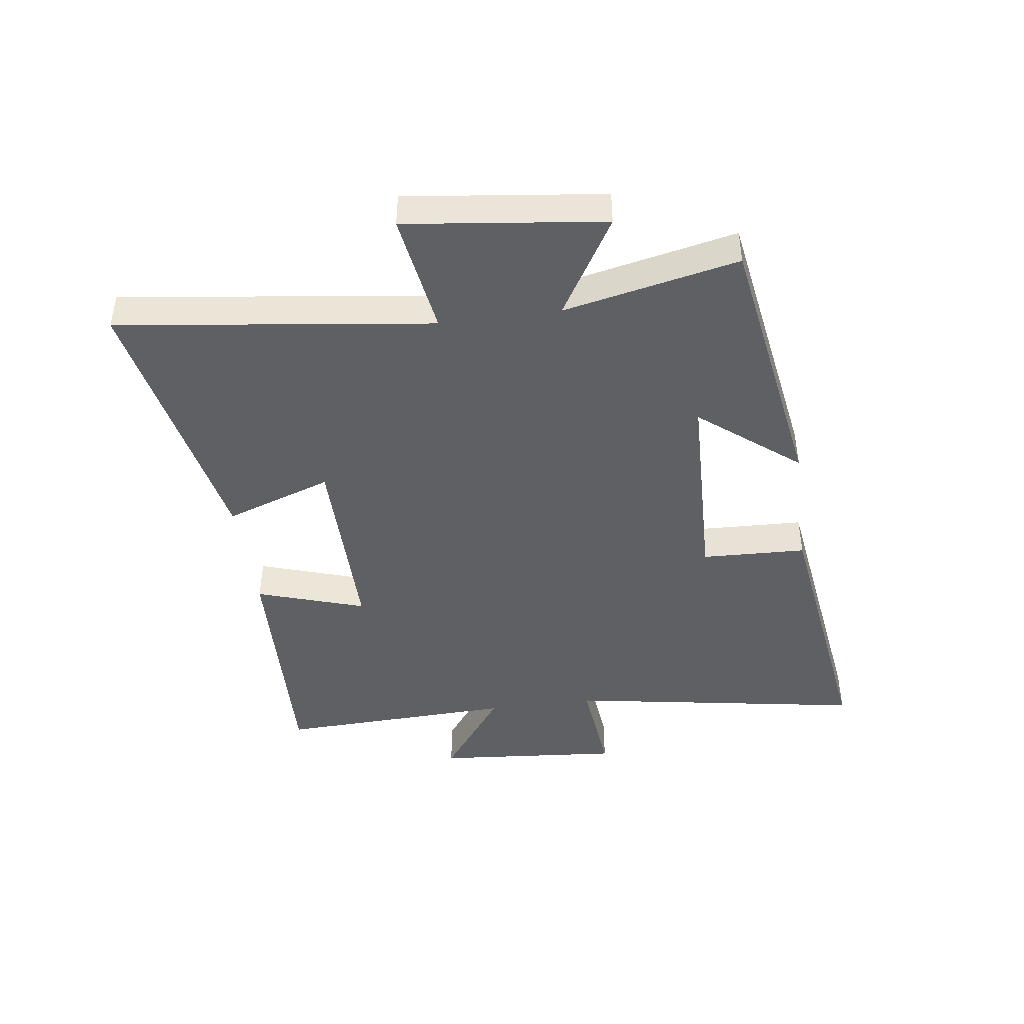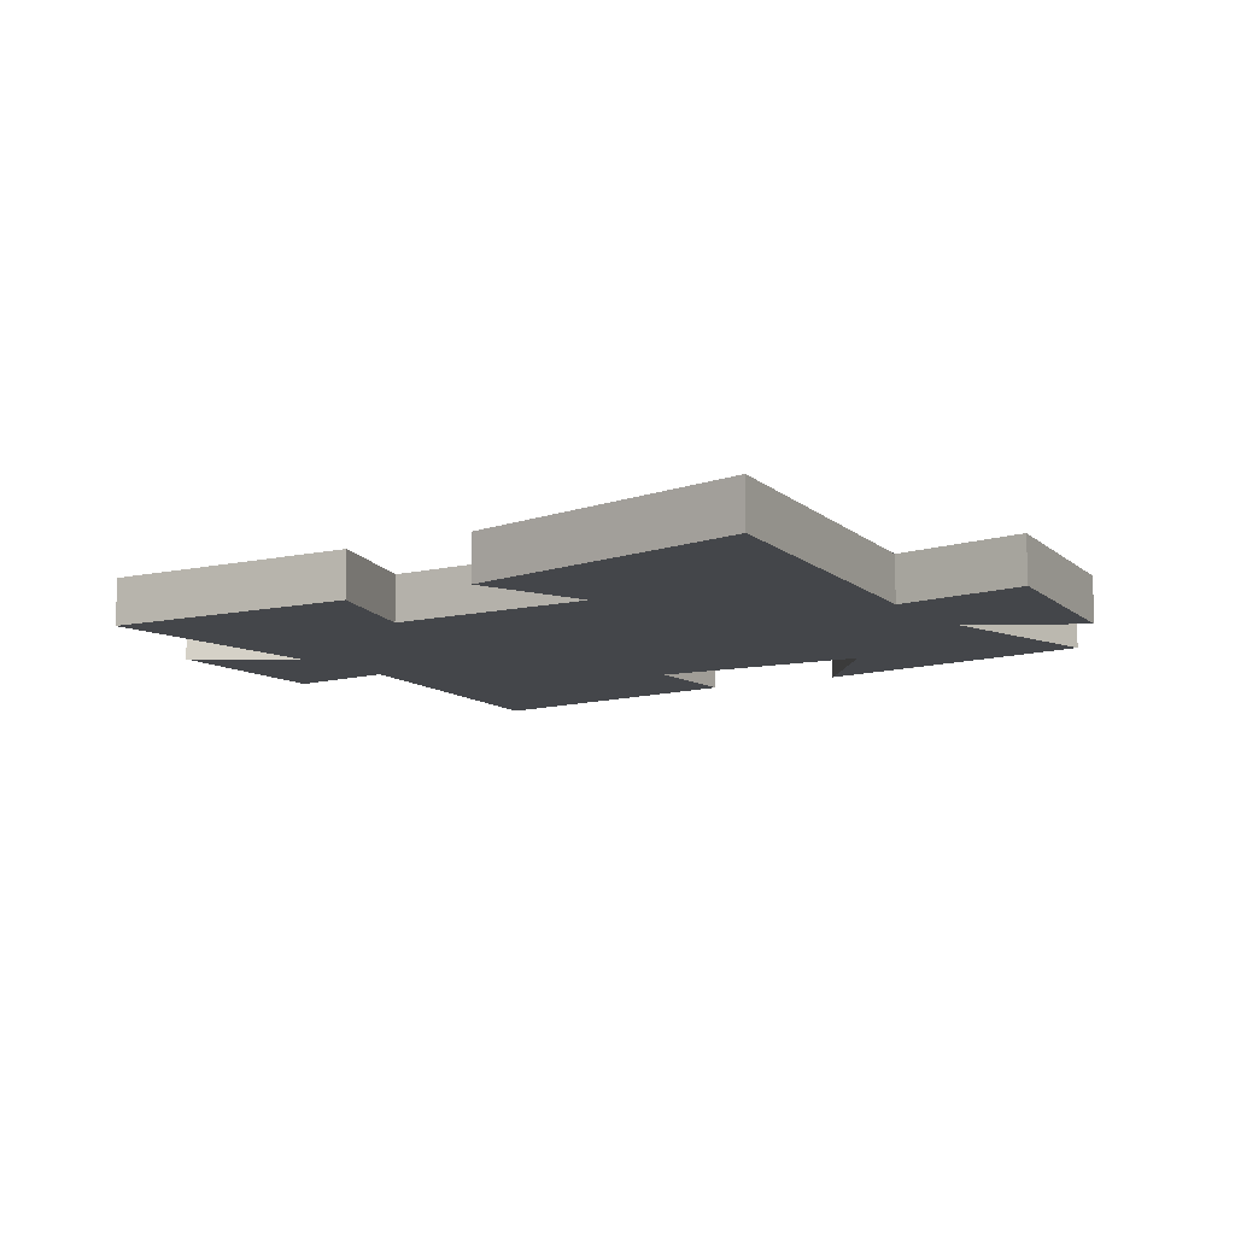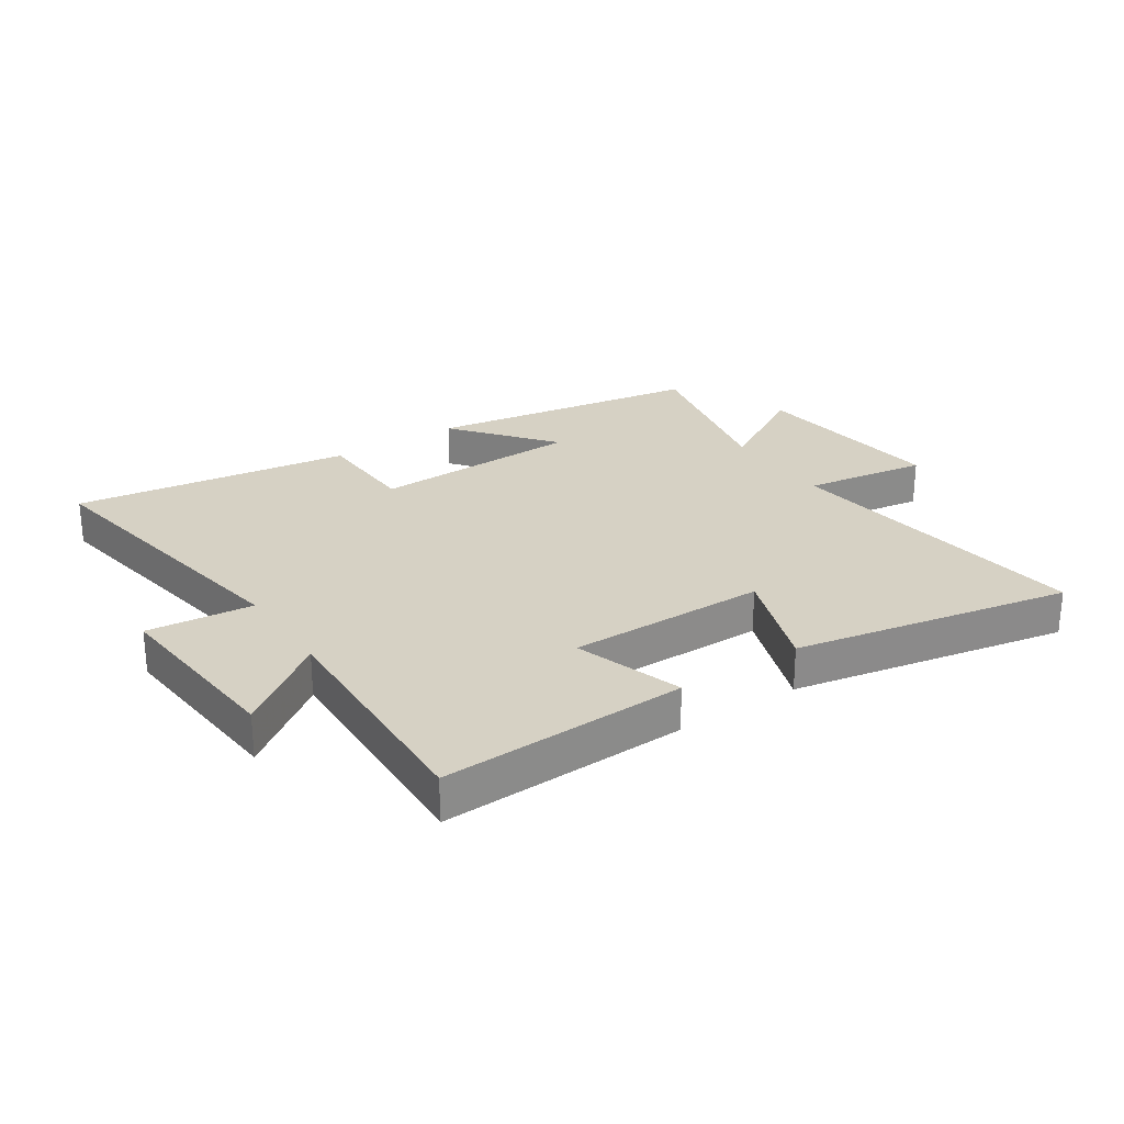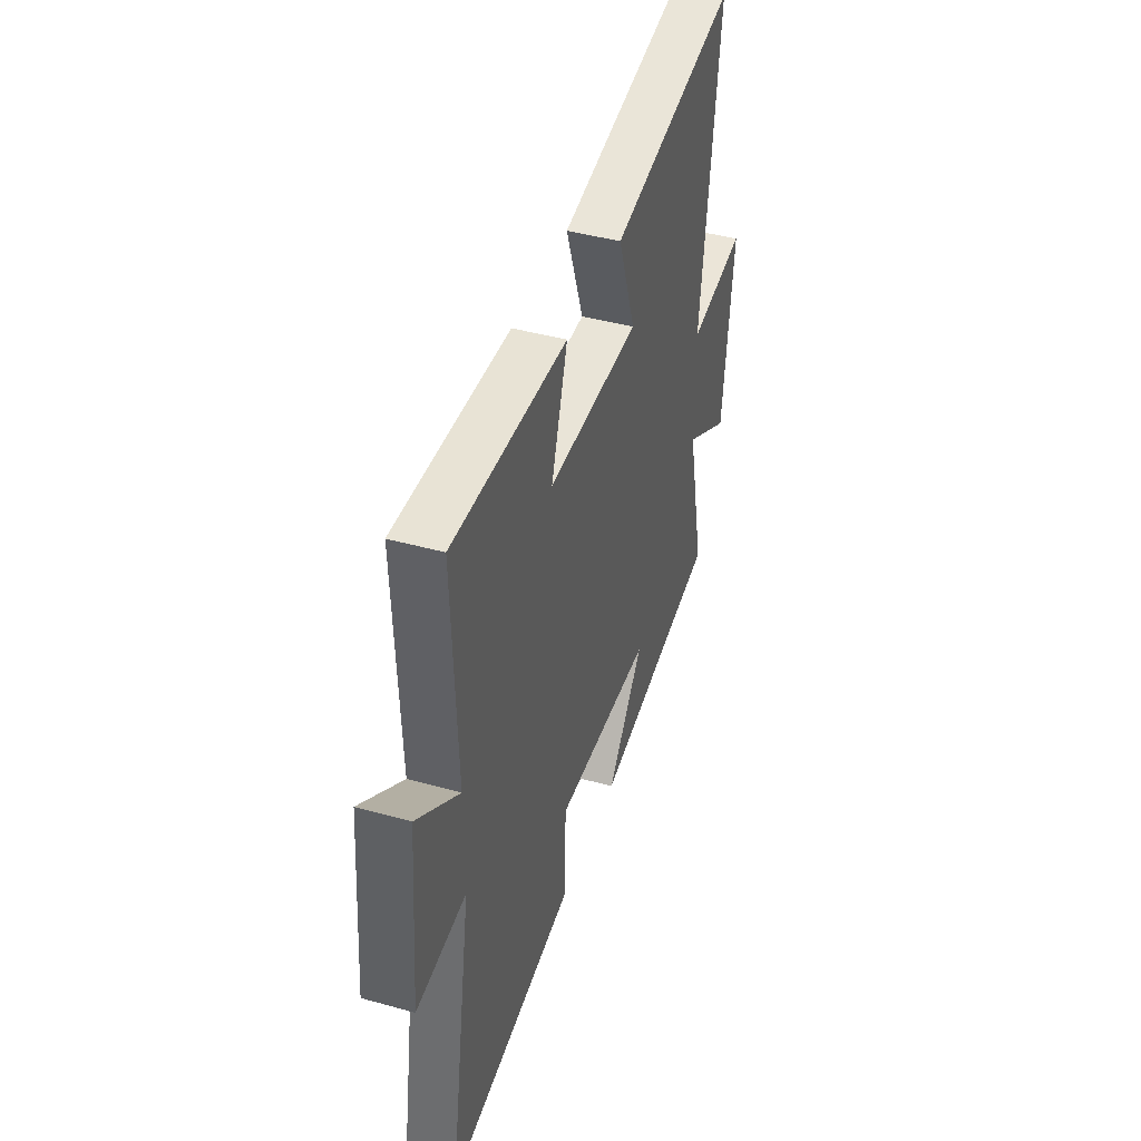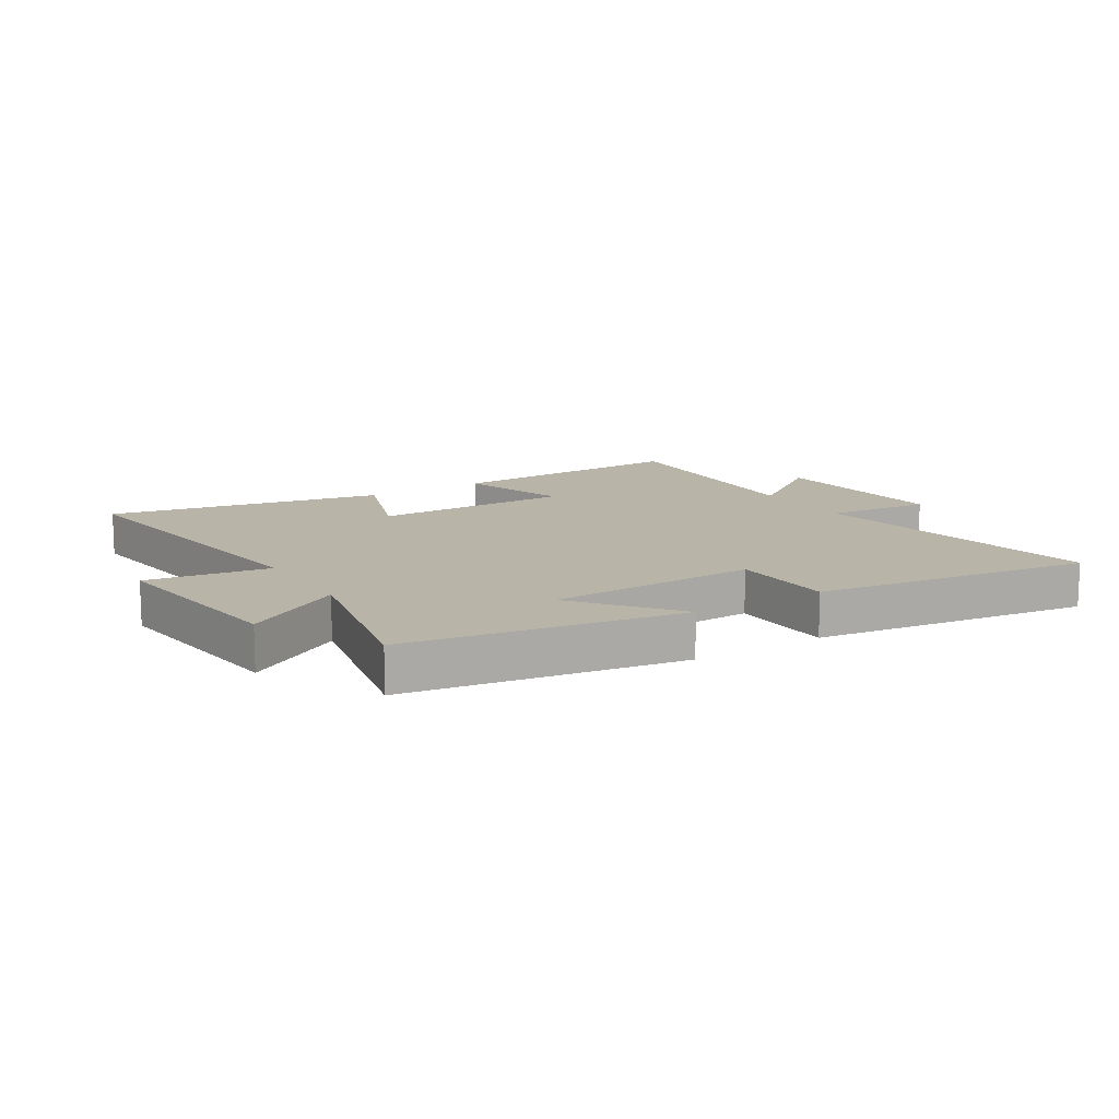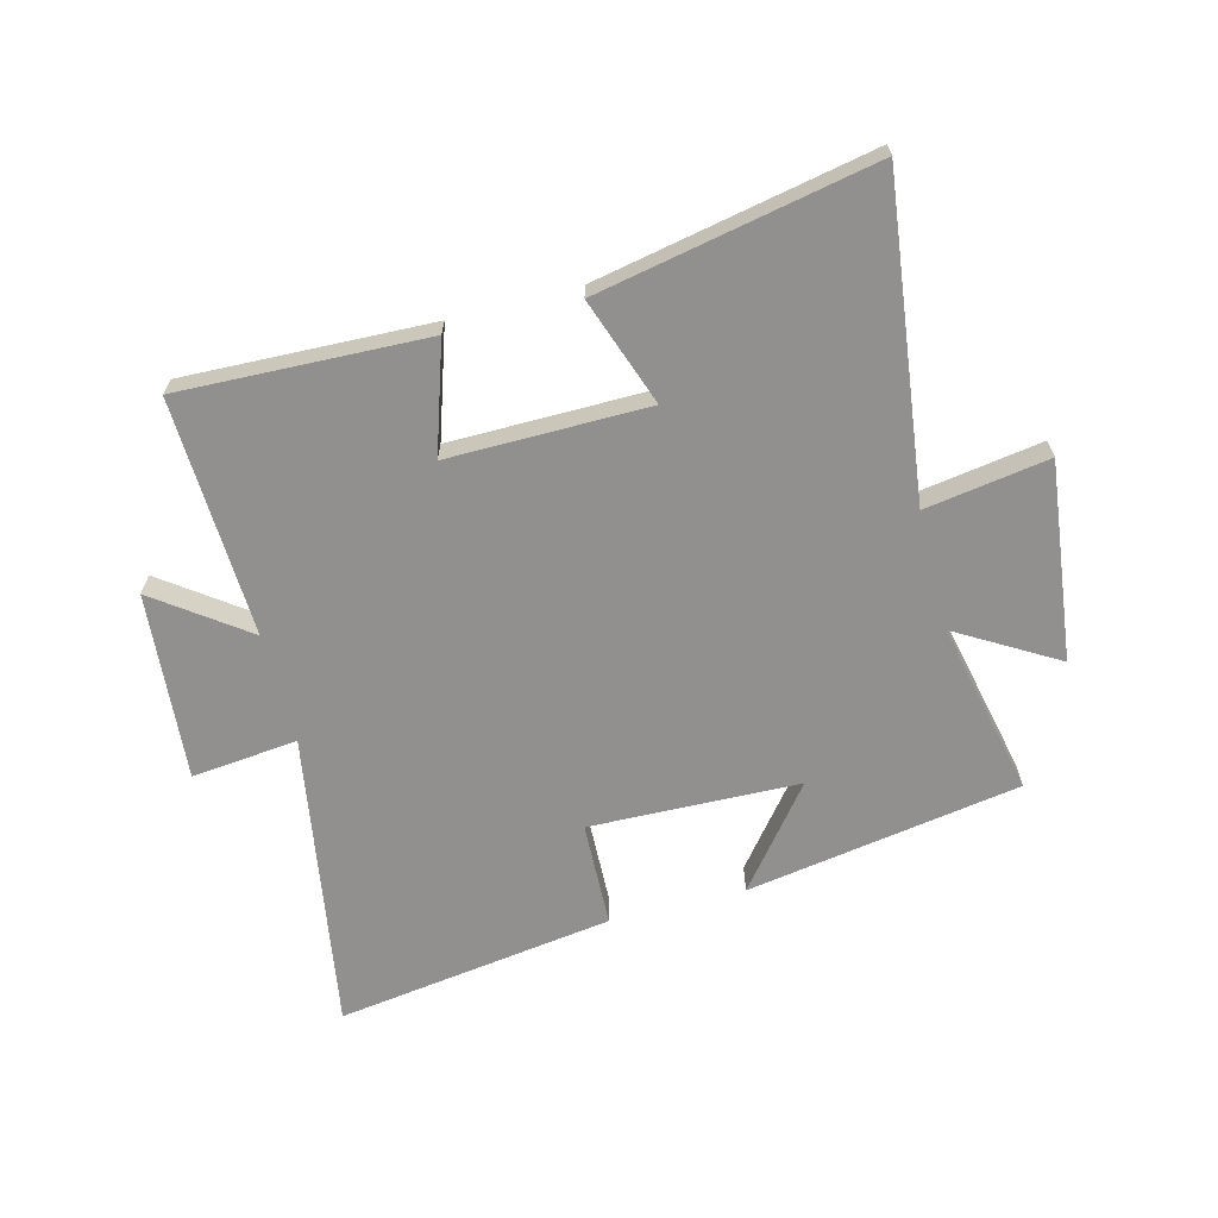
<metadata>
{"format":"obj","ext":"obj","renderer":"f3d","projection":"perspective","resolution":1024,"background":"white","views":[{"elev":-43.9,"azim":97.7,"up":"+Y"},{"elev":-9.7,"azim":33.0,"up":"+Y"},{"elev":26.6,"azim":-33.6,"up":"+Y"},{"elev":42.8,"azim":-71.7,"up":"+Z"},{"elev":13.0,"azim":148.1,"up":"+Y"},{"elev":-65.7,"azim":14.6,"up":"+Y"}]}
</metadata>
<code>
v -0.583 0.07 -0.566
v -0.5 0.07 -0.067
v -0.677 0.07 -0.085
v -0.651 0.07 0.227
v -0.5 0.07 0.117
v -0.516 0.07 0.515
v -0.104 0.07 0.5
v -0.163 0.07 0.319
v 0.169 0.07 0.321
v 0.106 0.07 0.5
v 0.567 0.07 0.59
v 0.5 0.07 0.066
v 0.706 0.07 0.098
v 0.666 0.07 -0.232
v 0.5 0.07 -0.134
v 0.563 0.07 -0.425
v 0.105 0.07 -0.5
v 0.237 0.07 -0.335
v -0.113 0.07 -0.325
v -0.119 0.07 -0.5
v -0.583 0 -0.566
v -0.5 0 -0.067
v -0.677 0 -0.085
v -0.651 0 0.227
v -0.5 0 0.117
v -0.516 0 0.515
v -0.104 0 0.5
v -0.163 0 0.319
v 0.169 0 0.321
v 0.106 0 0.5
v 0.567 0 0.59
v 0.5 0 0.066
v 0.706 0 0.098
v 0.666 0 -0.232
v 0.5 0 -0.134
v 0.563 0 -0.425
v 0.105 0 -0.5
v 0.237 0 -0.335
v -0.113 0 -0.325
v -0.119 0 -0.5
f 19 20 1 2
f 18 19 2
f 15 16 17 18
f 15 18 2
f 12 13 14 15
f 12 15 2
f 9 10 11 12
f 12 2 3
f 9 12 3
f 8 9 3
f 5 6 7 8
f 5 8 3
f 3 4 5
f 22 21 40 39
f 22 39 38
f 38 37 36 35
f 22 38 35
f 35 34 33 32
f 22 35 32
f 32 31 30 29
f 23 22 32
f 23 32 29
f 23 29 28
f 28 27 26 25
f 23 28 25
f 25 24 23
f 1 21 22 2
f 2 22 23 3
f 3 23 24 4
f 4 24 25 5
f 5 25 26 6
f 6 26 27 7
f 7 27 28 8
f 8 28 29 9
f 9 29 30 10
f 10 30 31 11
f 11 31 32 12
f 12 32 33 13
f 13 33 34 14
f 14 34 35 15
f 15 35 36 16
f 16 36 37 17
f 17 37 38 18
f 18 38 39 19
f 19 39 40 20
f 20 40 21 1

</code>
